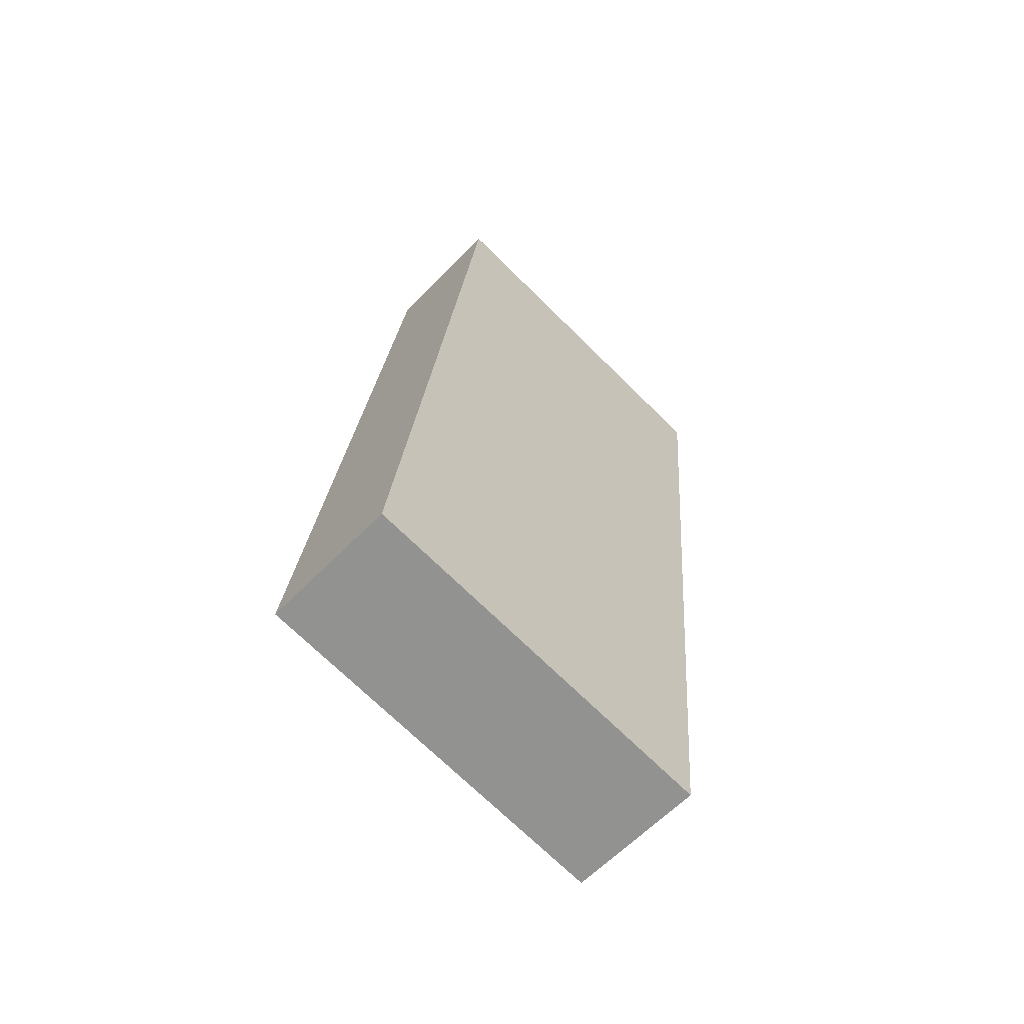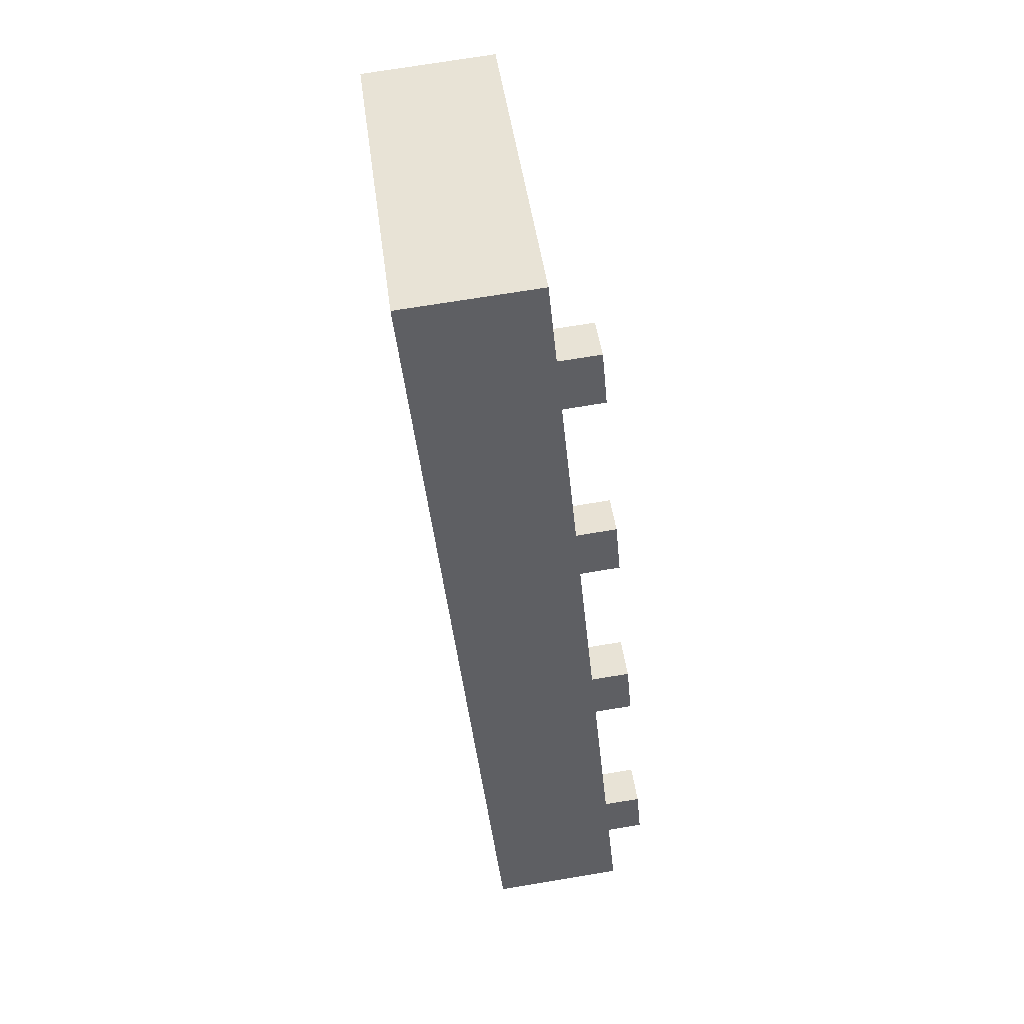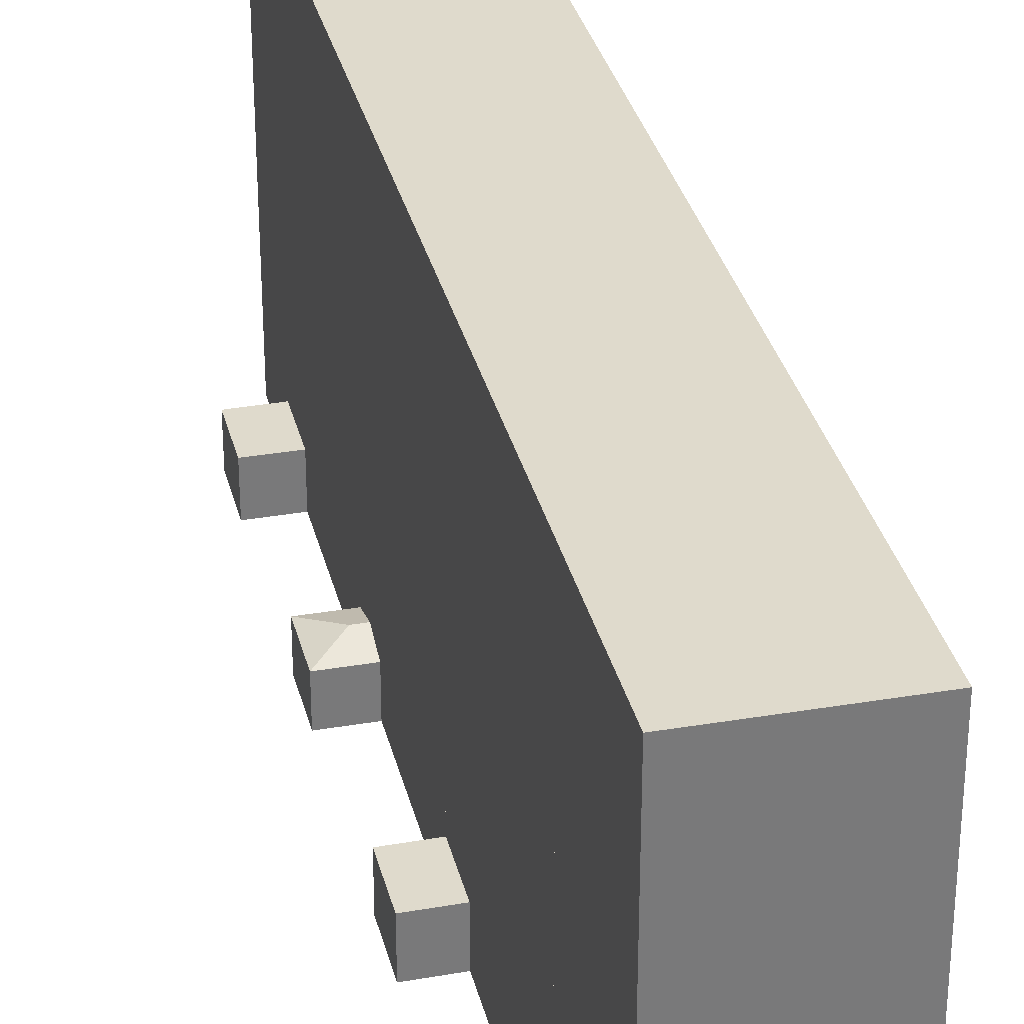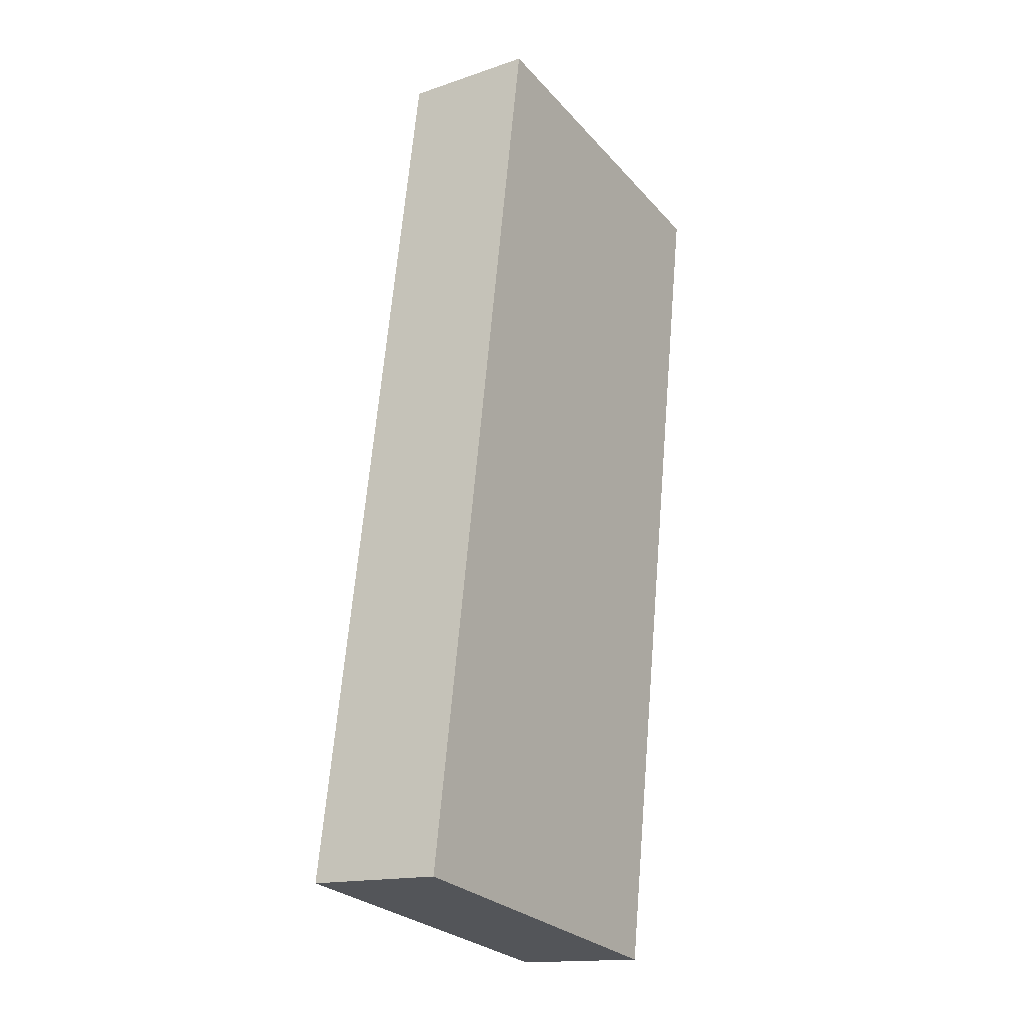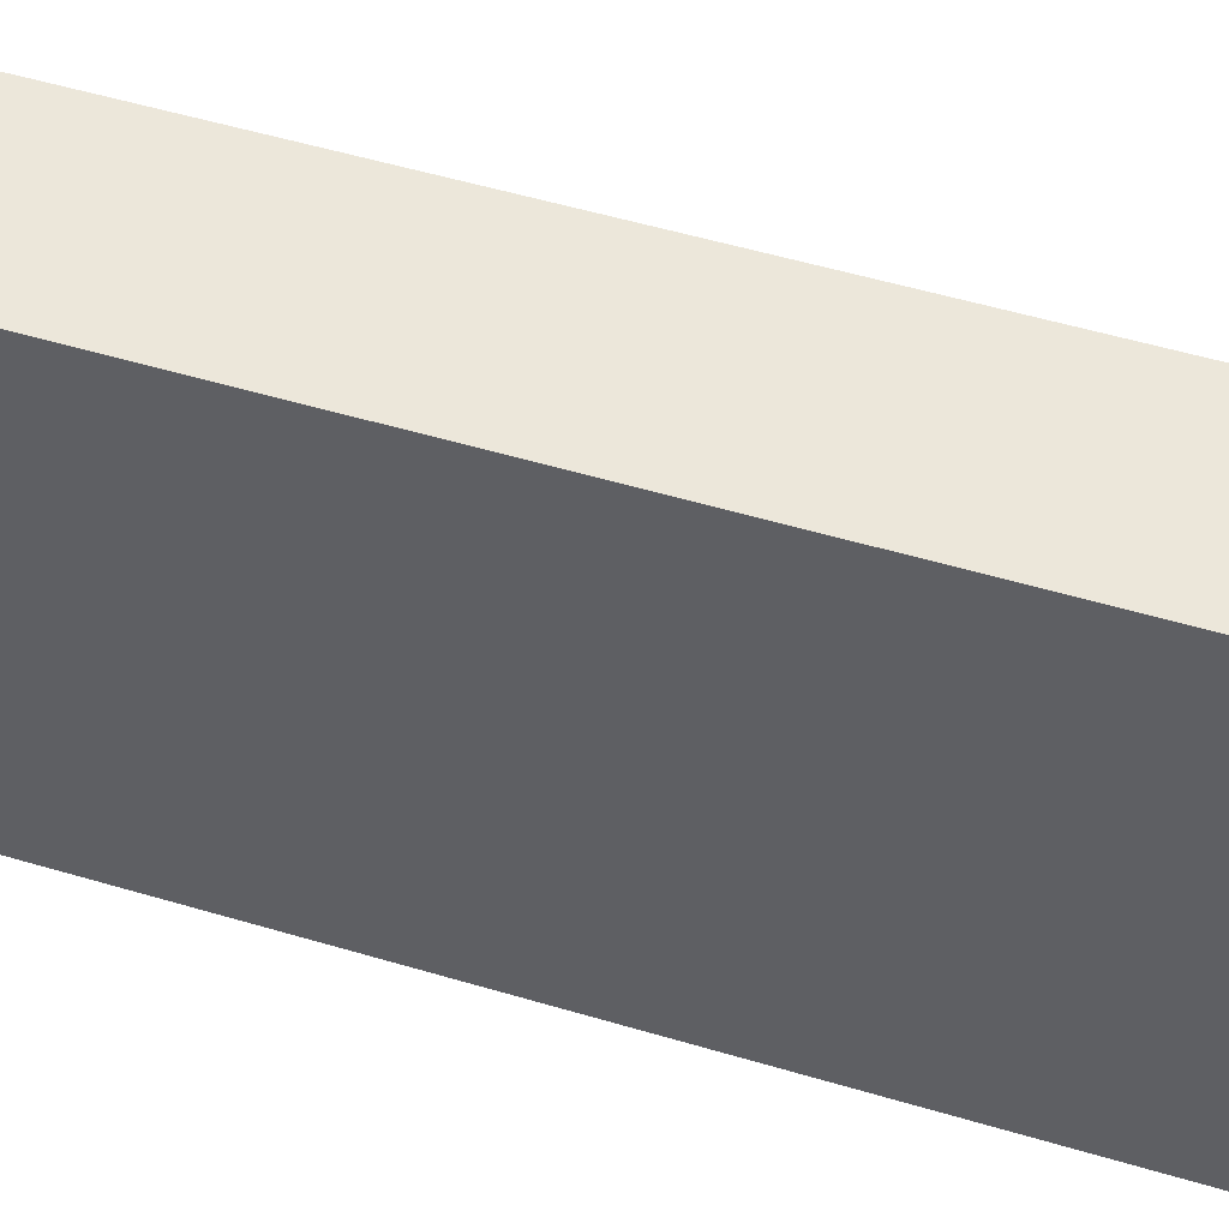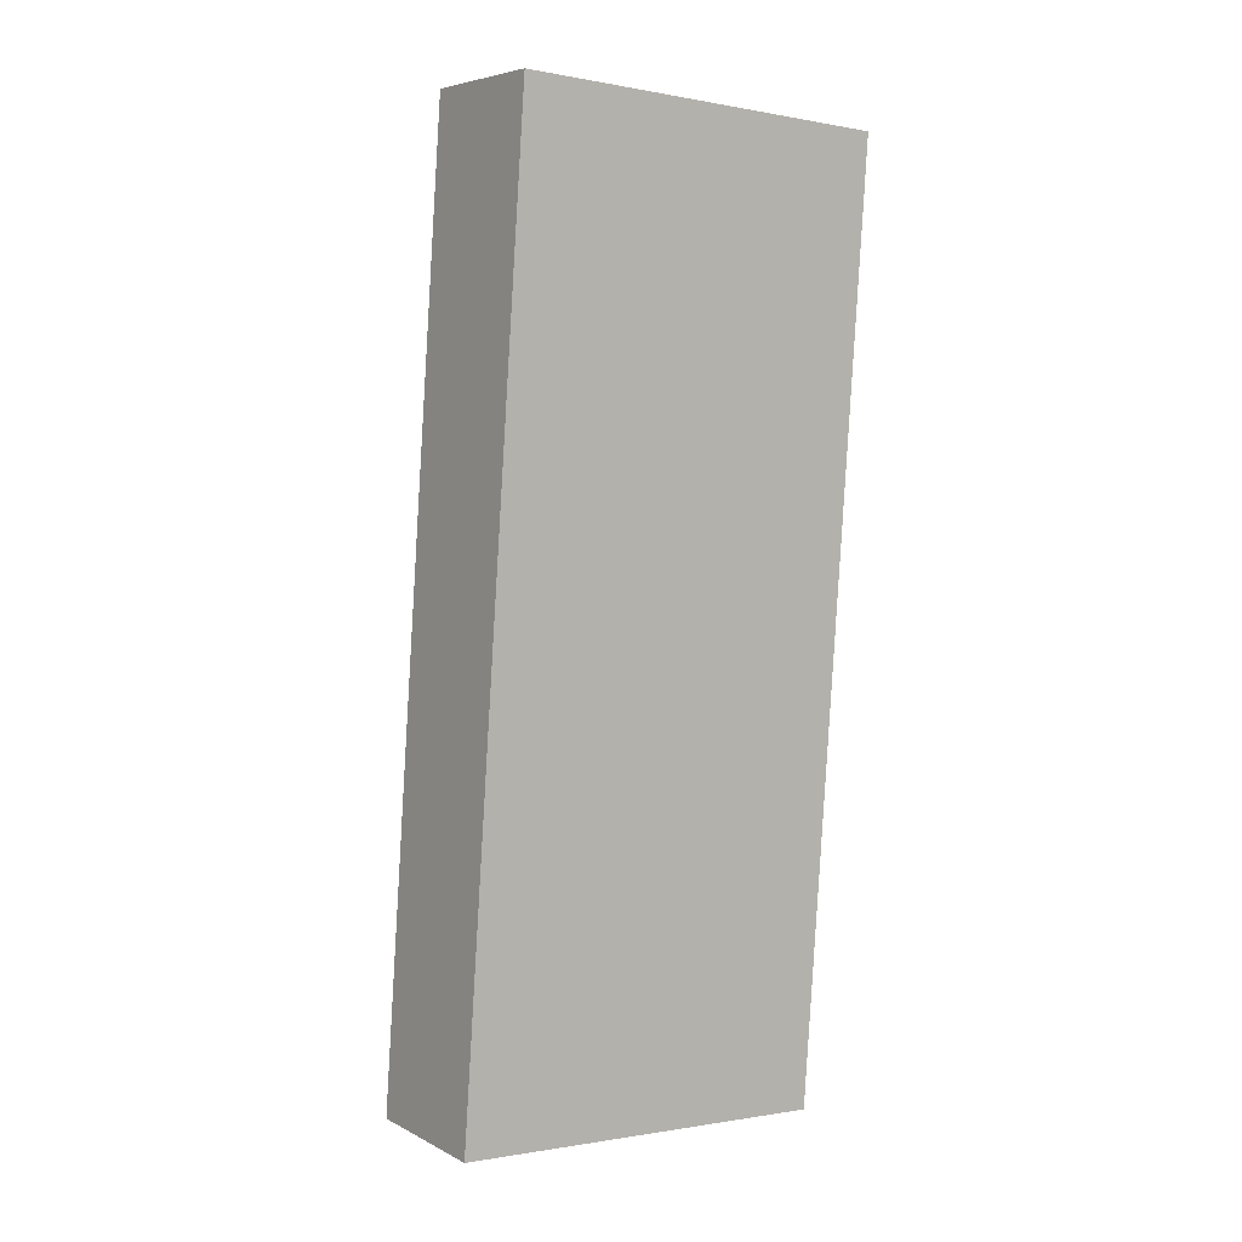
<metadata>
{"format":"obj","ext":"obj","renderer":"f3d","projection":"perspective","resolution":1024,"background":"white","views":[{"elev":-71.1,"azim":-134.6,"up":"+Z"},{"elev":45.5,"azim":-7.3,"up":"+Z"},{"elev":32.5,"azim":160.9,"up":"+Y"},{"elev":-27.3,"azim":-147.6,"up":"+Z"},{"elev":50.8,"azim":-77.6,"up":"+Y"},{"elev":-0.8,"azim":-125.3,"up":"+Z"}]}
</metadata>
<code>
v  21.58 4.147e-15 -67.72
v  21.15 3.552 -63.29
v  21.15 3.875e-15 -63.28
v  21.58 3.552 -67.72
v  18.02 3.552 -63.58
v  18.02 3.893e-15 -63.58
v  18.47 3.552 -68.04
v  18.47 4.166e-15 -68.04
v  19.27 2.68e-15 -43.77
v  16.02 3.777 -44.07
v  16.02 2.699e-15 -44.07
v  19.27 3.777 -43.77
v  16.5 3.777 -48.79
v  19.73 2.969e-15 -48.49
v  16.5 2.988e-15 -48.79
v  19.73 3.777 -48.49
v  17.9 1.806e-15 -29.5
v  17.44 3.4 -24.79
v  17.44 1.518e-15 -24.79
v  17.9 3.4 -29.5
v  14.08 3.4 -25.13
v  14.08 1.539e-15 -25.13
v  14.56 3.4 -29.83
v  14.56 1.827e-15 -29.83
v  15.61 3.538e-16 -5.778
v  12.13 3.759 -6.084
v  12.13 3.725e-16 -6.084
v  15.61 3.759 -5.778
v  12.63 3.759 -10.97
v  16.08 6.516e-16 -10.64
v  12.63 6.714e-16 -10.97
v  16.08 3.759 -10.64
v  7.084 31.53 -69.22
v  7.844 4.694e-15 -76.65
v  7.083 4.238e-15 -69.22
v  7.844 31.53 -76.65
v  19.23 4.622e-15 -75.48
v  19.23 31.53 -75.48
v  18.47 31.53 -68.04
v  6.617 31.53 -64.65
v  6.616 3.959e-15 -64.65
v  18.24 3.991 -65.81
v  18.02 4.431 -63.58
v  18.02 31.53 -63.58
v  5.103 31.53 -49.86
v  5.102 3.053e-15 -49.86
v  16.5 31.53 -48.79
v  16.02 31.53 -44.07
v  4.62 31.53 -45.14
v  4.619 2.764e-15 -45.14
v  3.17 31.53 -30.97
v  3.169 1.896e-15 -30.97
v  14.56 31.53 -29.83
v  2.689 31.53 -26.27
v  2.688 1.609e-15 -26.27
v  14.32 4.097 -27.48
v  14.08 4.794 -25.13
v  14.08 31.53 -25.13
v  1.232 31.53 -12.04
v  1.232 7.371e-16 -12.04
v  12.63 31.53 -10.97
v  0.7258 31.53 -7.087
v  0.7251 4.339e-16 -7.086
v  12.13 31.53 -6.085
v  11.41 -6.136e-17 1.002
v  0.0006749 31.53 -0.0009971
v  0 0 0
v  11.41 31.53 1.001
v  19.14 3.991 -65.72
v  15.32 4.097 -27.38
g defaultobject
f 1 2 3
f 2 1 4
f 3 5 6
f 5 3 2
f 7 1 8
f 1 7 4
f 9 10 11
f 10 9 12
f 13 14 15
f 14 13 16
f 14 12 9
f 12 14 16
f 17 18 19
f 18 17 20
f 19 21 22
f 21 19 18
f 23 17 24
f 17 23 20
f 25 26 27
f 26 25 28
f 29 30 31
f 30 29 32
f 30 28 25
f 28 30 32
f 33 34 35
f 34 33 36
f 36 37 34
f 37 36 38
f 37 39 8
f 39 37 38
f 40 35 41
f 35 40 33
f 42 5 43
f 39 43 7
f 43 39 44
f 45 41 46
f 41 45 40
f 6 47 15
f 47 6 44
f 13 48 10
f 48 13 47
f 49 46 50
f 46 49 45
f 51 50 52
f 50 51 49
f 11 53 24
f 53 11 48
f 54 52 55
f 52 54 51
f 56 21 57
f 53 57 23
f 57 53 58
f 59 55 60
f 55 59 54
f 22 61 31
f 61 22 58
f 62 60 63
f 60 62 59
f 29 64 26
f 64 29 61
f 65 66 67
f 66 65 68
f 66 63 67
f 63 66 62
f 27 68 65
f 68 27 64
f 69 2 4
f 42 2 69
f 2 42 5
f 42 4 7
f 4 42 69
f 13 12 16
f 12 13 10
f 70 18 20
f 56 18 70
f 18 56 21
f 23 70 20
f 70 23 56
f 26 28 29
f 29 28 32
f 38 33 39
f 33 38 36
f 39 40 44
f 40 39 33
f 47 40 45
f 40 47 44
f 47 49 48
f 49 47 45
f 53 49 51
f 49 53 48
f 51 58 53
f 58 51 54
f 61 54 59
f 54 61 58
f 64 59 62
f 59 64 61
f 62 68 64
f 68 62 66
f 3 8 1
f 8 3 6
f 15 9 11
f 9 15 14
f 22 17 19
f 17 22 24
f 31 25 27
f 25 31 30
f 35 37 8
f 37 35 34
f 35 6 41
f 6 35 8
f 41 15 46
f 15 41 6
f 11 46 15
f 46 11 50
f 50 24 52
f 24 50 11
f 52 22 55
f 22 52 24
f 55 31 60
f 31 55 22
f 60 27 63
f 27 60 31
f 63 65 67
f 65 63 27

</code>
